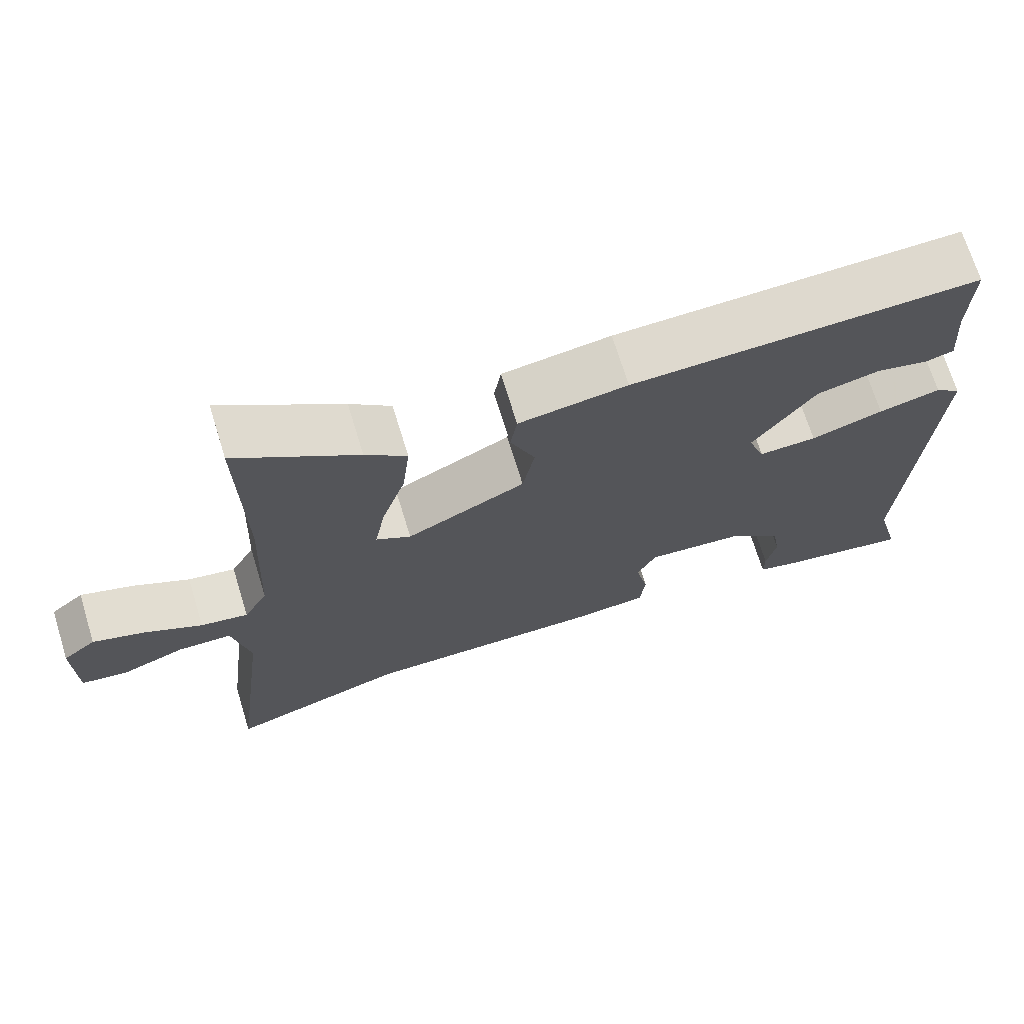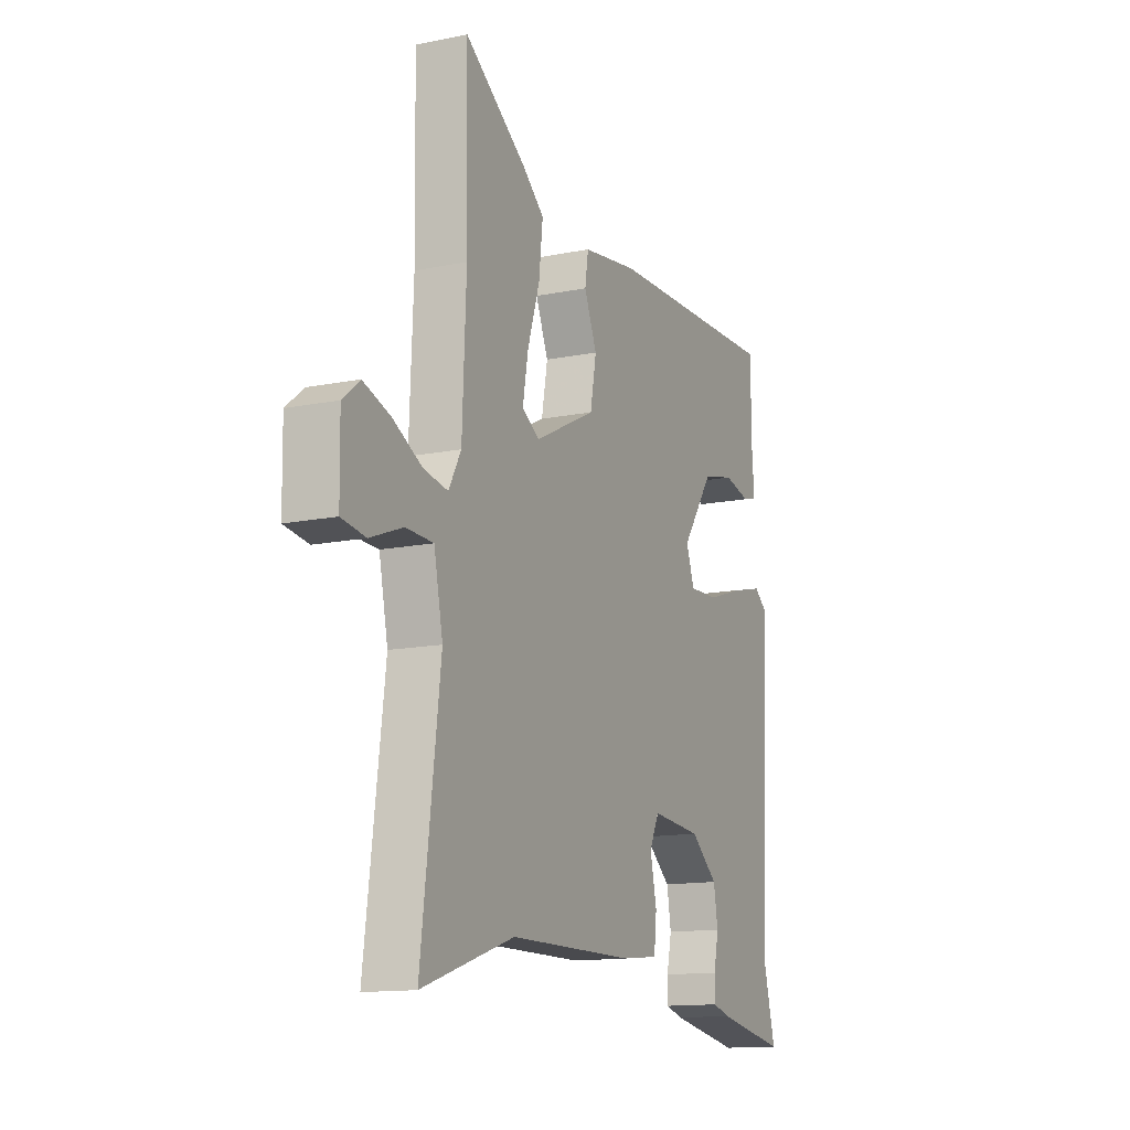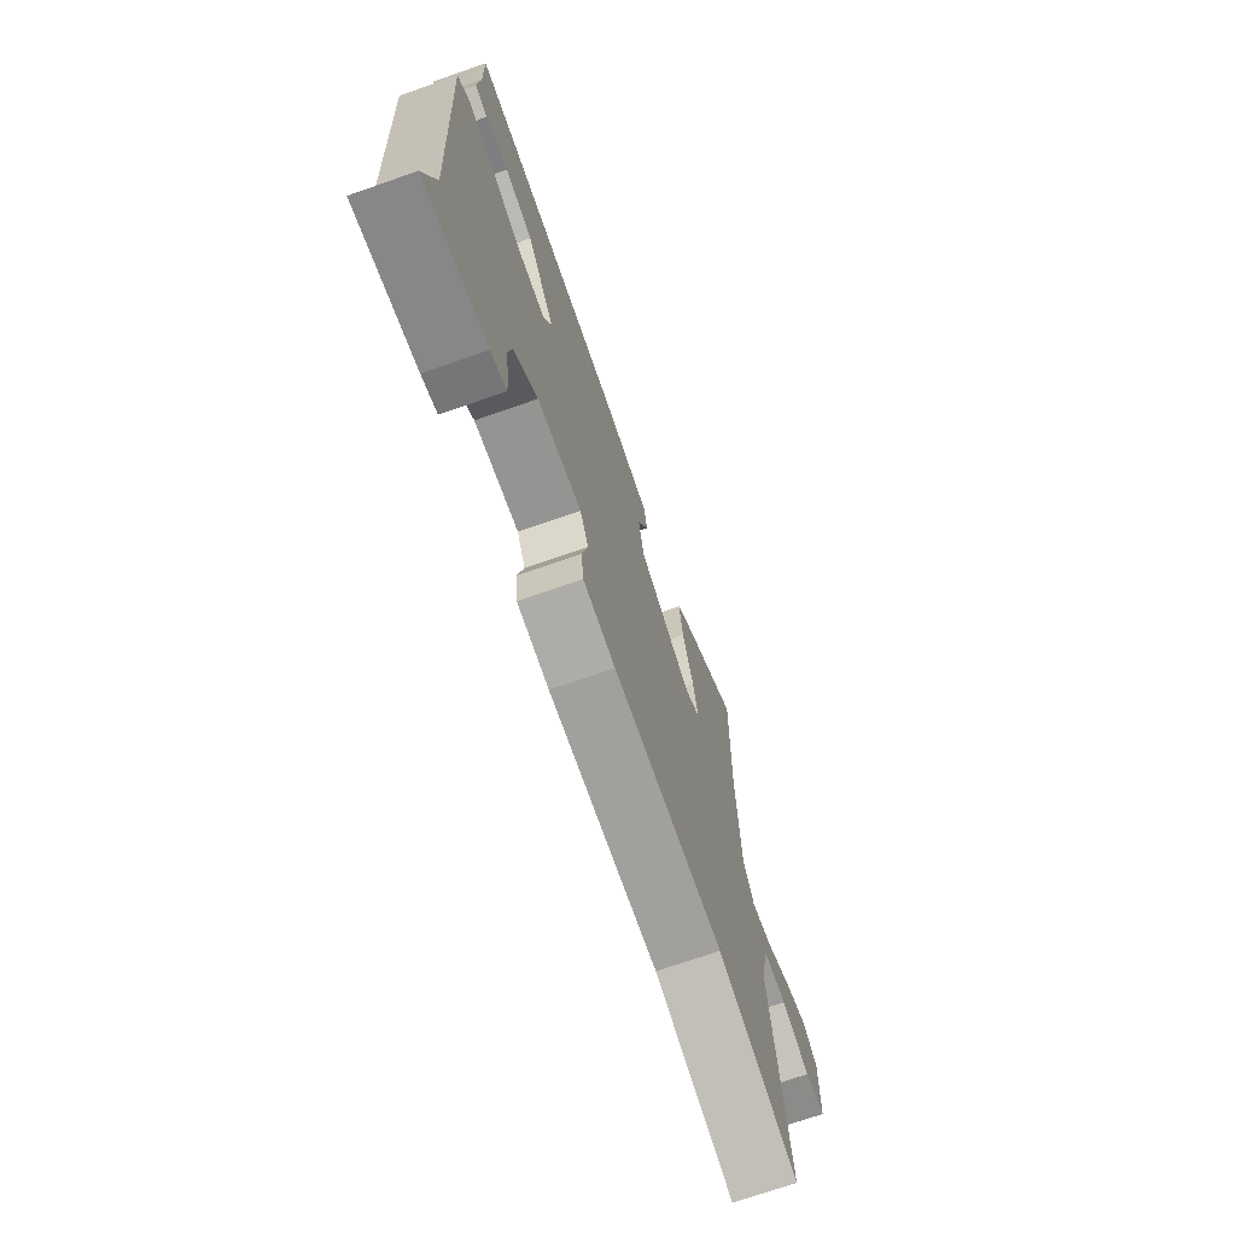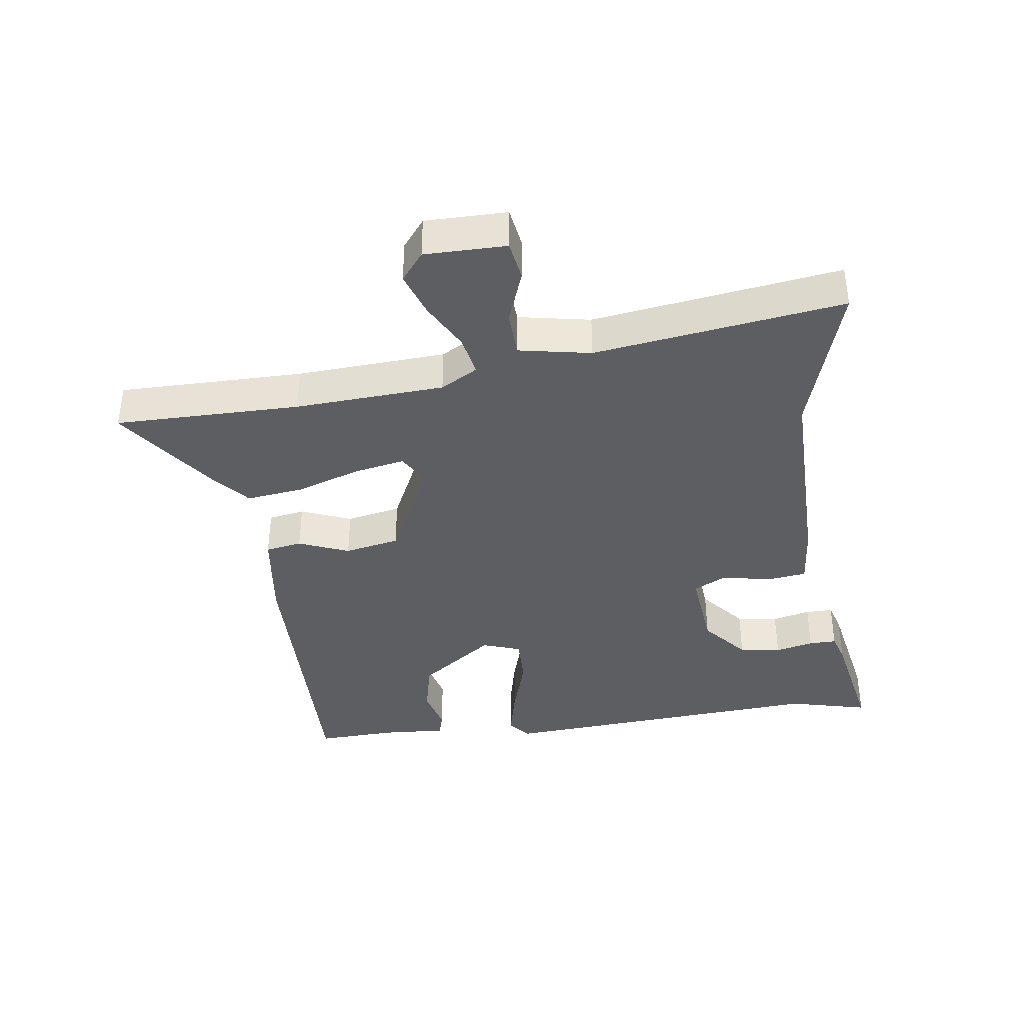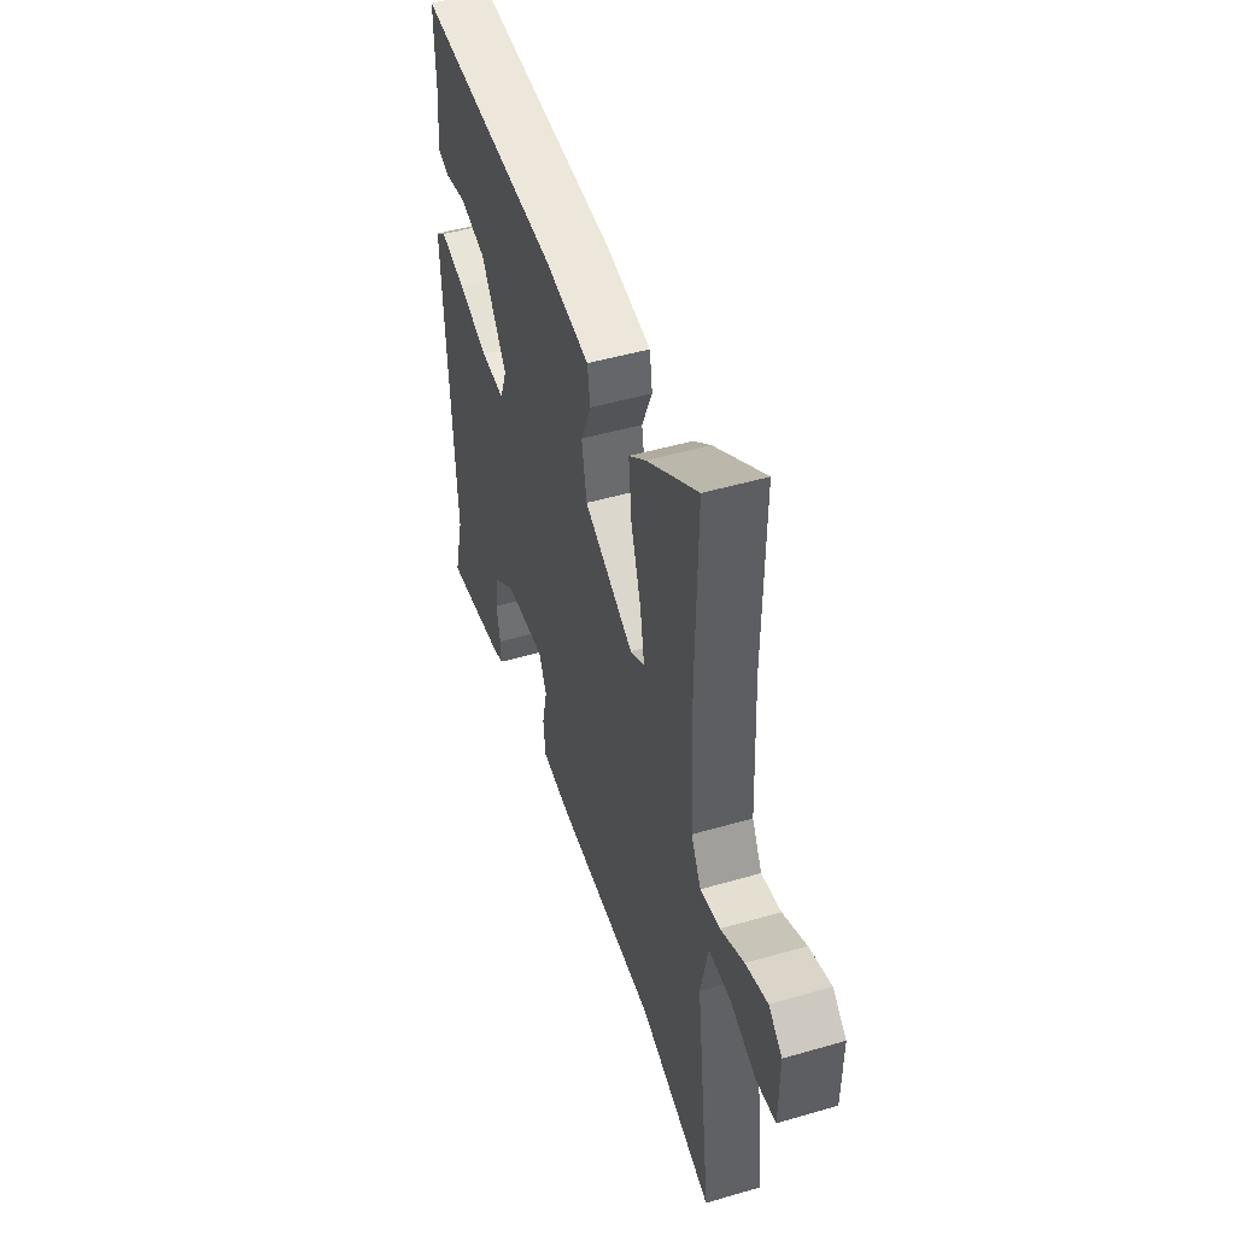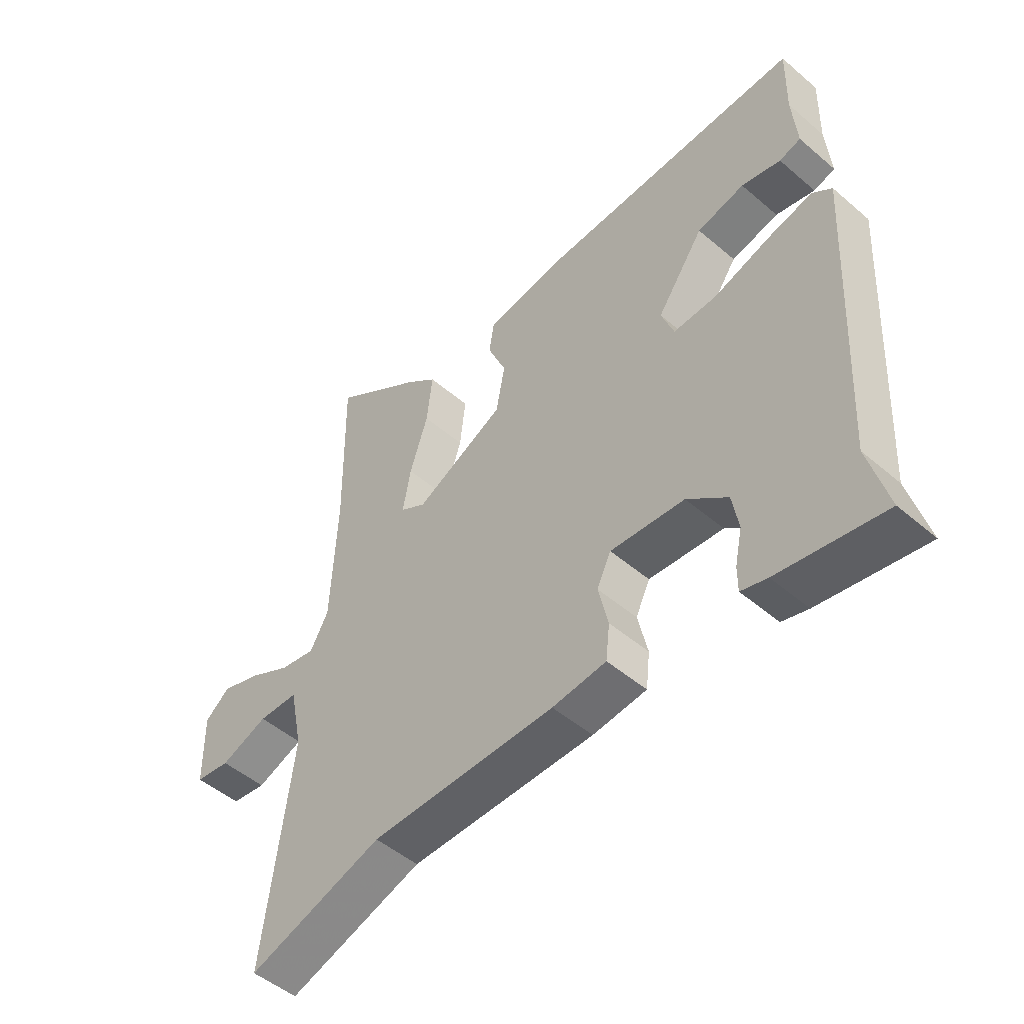
<metadata>
{"format":"obj","ext":"obj","renderer":"f3d","projection":"perspective","resolution":1024,"background":"white","views":[{"elev":70.3,"azim":162.9,"up":"+Z"},{"elev":-13.7,"azim":114.5,"up":"+Z"},{"elev":-71.3,"azim":-70.7,"up":"+Z"},{"elev":-38.5,"azim":98.7,"up":"+Y"},{"elev":48.4,"azim":72.0,"up":"+Z"},{"elev":-49.7,"azim":-133.3,"up":"+Z"}]}
</metadata>
<code>
v -0.463 0.07 0.501
v 0 0.07 0.485
v 0.145 0.07 0.463
v 0.154 0.07 0.406
v 0.121 0.07 0.328
v 0.137 0.07 0.242
v 0.296 0.07 0.163
v 0.342 0.07 0.19
v 0.328 0.07 0.269
v 0.296 0.07 0.369
v 0.286 0.07 0.459
v 0.341 0.07 0.505
v 0.502 0.07 0.616
v 0.497 0.07 0.327
v 0.507 0.07 0.094
v 0.539 0.07 0.036
v 0.602 0.07 0.047
v 0.677 0.07 0.086
v 0.747 0.07 0.109
v 0.791 0.07 0.073
v 0.789 0.07 -0.054
v 0.727 0.07 -0.063
v 0.643 0.07 -0.031
v 0.572 0.07 -0.033
v 0.549 0.07 -0.145
v 0.598 0.07 -0.532
v 0.359 0.07 -0.454
v 0.032 0.07 -0.452
v -0.063 0.07 -0.442
v -0.07 0.07 -0.38
v -0.053 0.07 -0.304
v -0.078 0.07 -0.252
v -0.209 0.07 -0.263
v -0.28 0.07 -0.321
v -0.291 0.07 -0.386
v -0.278 0.07 -0.446
v -0.278 0.07 -0.489
v -0.324 0.07 -0.502
v -0.509 0.07 -0.534
v -0.476 0.07 -0.409
v -0.505 0.07 0.11
v -0.471 0.07 0.137
v -0.389 0.07 0.117
v -0.293 0.07 0.086
v -0.216 0.07 0.083
v -0.194 0.07 0.143
v -0.277 0.07 0.261
v -0.361 0.07 0.281
v -0.43 0.07 0.265
v -0.468 0.07 0.276
v -0.46 0.07 0.376
v -0.463 0 0.501
v 0 0 0.485
v 0.145 0 0.463
v 0.154 0 0.406
v 0.121 0 0.328
v 0.137 0 0.242
v 0.296 0 0.163
v 0.342 0 0.19
v 0.328 0 0.269
v 0.296 0 0.369
v 0.286 0 0.459
v 0.341 0 0.505
v 0.502 0 0.616
v 0.497 0 0.327
v 0.507 0 0.094
v 0.539 0 0.036
v 0.602 0 0.047
v 0.677 0 0.086
v 0.747 0 0.109
v 0.791 0 0.073
v 0.789 0 -0.054
v 0.727 0 -0.063
v 0.643 0 -0.031
v 0.572 0 -0.033
v 0.549 0 -0.145
v 0.598 0 -0.532
v 0.359 0 -0.454
v 0.032 0 -0.452
v -0.063 0 -0.442
v -0.07 0 -0.38
v -0.053 0 -0.304
v -0.078 0 -0.252
v -0.209 0 -0.263
v -0.28 0 -0.321
v -0.291 0 -0.386
v -0.278 0 -0.446
v -0.278 0 -0.489
v -0.324 0 -0.502
v -0.509 0 -0.534
v -0.476 0 -0.409
v -0.505 0 0.11
v -0.471 0 0.137
v -0.389 0 0.117
v -0.293 0 0.086
v -0.216 0 0.083
v -0.194 0 0.143
v -0.277 0 0.261
v -0.361 0 0.281
v -0.43 0 0.265
v -0.468 0 0.276
v -0.46 0 0.376
f 48 49 50 51
f 3 4 5
f 2 3 5
f 1 2 5
f 51 1 5
f 48 51 5
f 47 48 5
f 46 47 5 6
f 45 46 6 7
f 42 43 44
f 41 42 44
f 40 41 44
f 40 44 45
f 38 39 40
f 37 38 40
f 36 37 40
f 35 36 40
f 34 35 40 45
f 33 34 45 7
f 29 30 31
f 28 29 31
f 27 28 31
f 27 31 32
f 26 27 32
f 25 26 32
f 33 7 8
f 32 33 8
f 25 32 8
f 24 25 8
f 21 22 23
f 20 21 23
f 19 20 23
f 18 19 23
f 17 18 23
f 16 17 23 24
f 12 13 14
f 11 12 14
f 10 11 14
f 9 10 14
f 9 14 15
f 15 16 24
f 9 15 24
f 8 9 24
f 102 101 100 99
f 56 55 54
f 56 54 53
f 56 53 52
f 56 52 102
f 56 102 99
f 56 99 98
f 57 56 98 97
f 58 57 97 96
f 95 94 93
f 95 93 92
f 95 92 91
f 96 95 91
f 91 90 89
f 91 89 88
f 91 88 87
f 91 87 86
f 96 91 86 85
f 58 96 85 84
f 82 81 80
f 82 80 79
f 82 79 78
f 83 82 78
f 83 78 77
f 83 77 76
f 59 58 84
f 59 84 83
f 59 83 76
f 59 76 75
f 74 73 72
f 74 72 71
f 74 71 70
f 74 70 69
f 74 69 68
f 75 74 68 67
f 65 64 63
f 65 63 62
f 65 62 61
f 65 61 60
f 66 65 60
f 75 67 66
f 75 66 60
f 75 60 59
f 1 52 53 2
f 2 53 54 3
f 3 54 55 4
f 4 55 56 5
f 5 56 57 6
f 6 57 58 7
f 7 58 59 8
f 8 59 60 9
f 9 60 61 10
f 10 61 62 11
f 11 62 63 12
f 12 63 64 13
f 13 64 65 14
f 14 65 66 15
f 15 66 67 16
f 16 67 68 17
f 17 68 69 18
f 18 69 70 19
f 19 70 71 20
f 20 71 72 21
f 21 72 73 22
f 22 73 74 23
f 23 74 75 24
f 24 75 76 25
f 25 76 77 26
f 26 77 78 27
f 27 78 79 28
f 28 79 80 29
f 29 80 81 30
f 30 81 82 31
f 31 82 83 32
f 32 83 84 33
f 33 84 85 34
f 34 85 86 35
f 35 86 87 36
f 36 87 88 37
f 37 88 89 38
f 38 89 90 39
f 39 90 91 40
f 40 91 92 41
f 41 92 93 42
f 42 93 94 43
f 43 94 95 44
f 44 95 96 45
f 45 96 97 46
f 46 97 98 47
f 47 98 99 48
f 48 99 100 49
f 49 100 101 50
f 50 101 102 51
f 51 102 52 1

</code>
